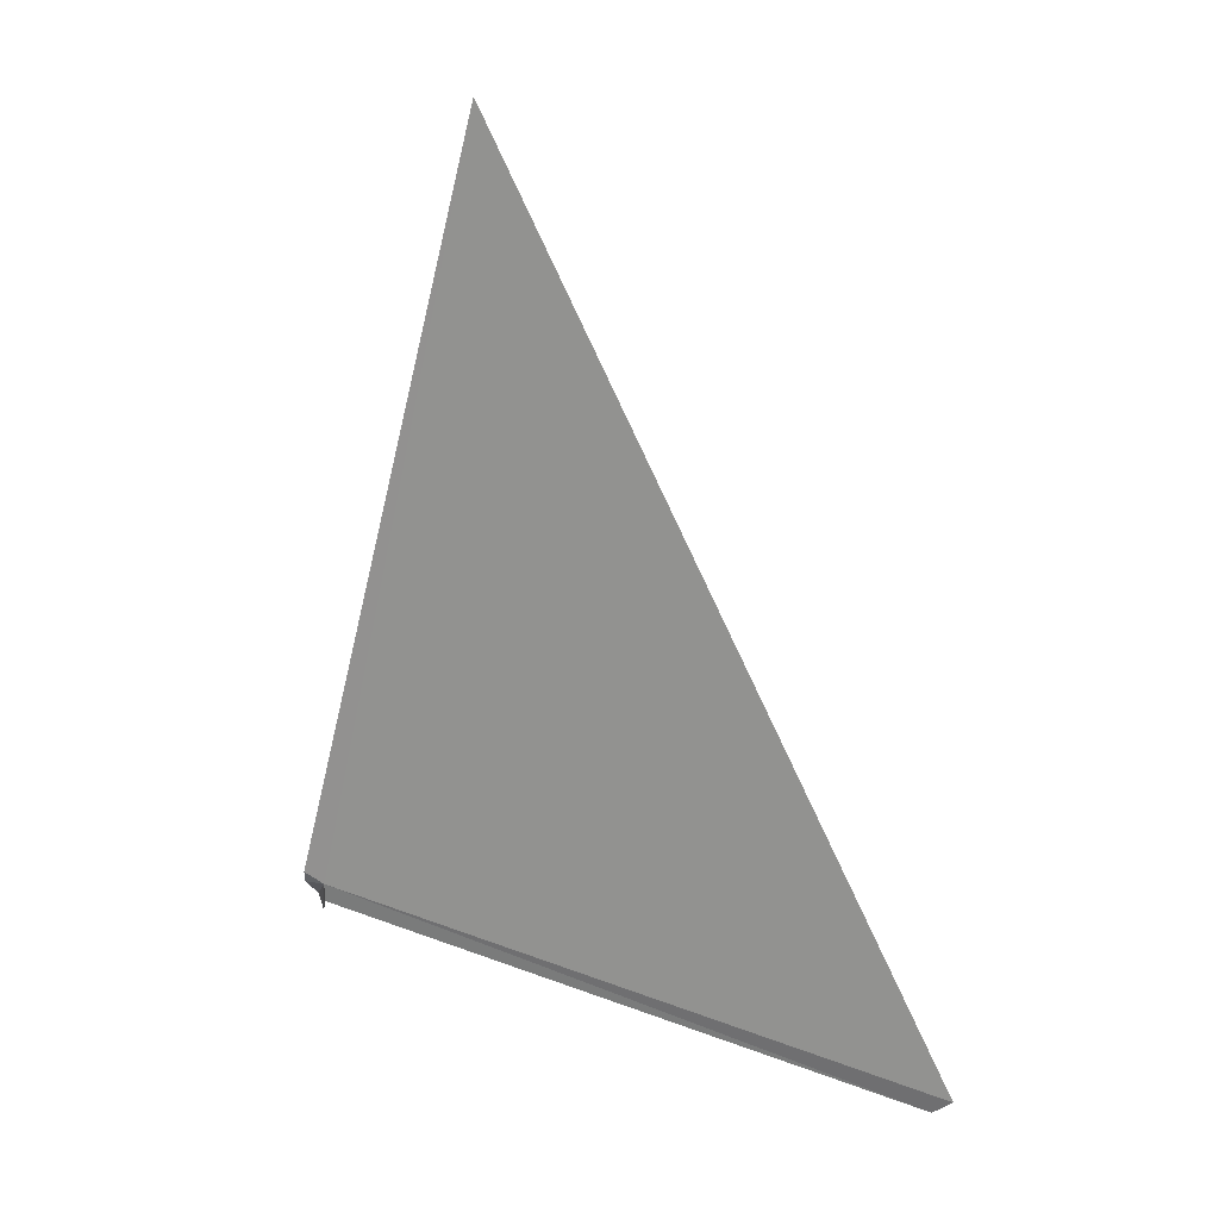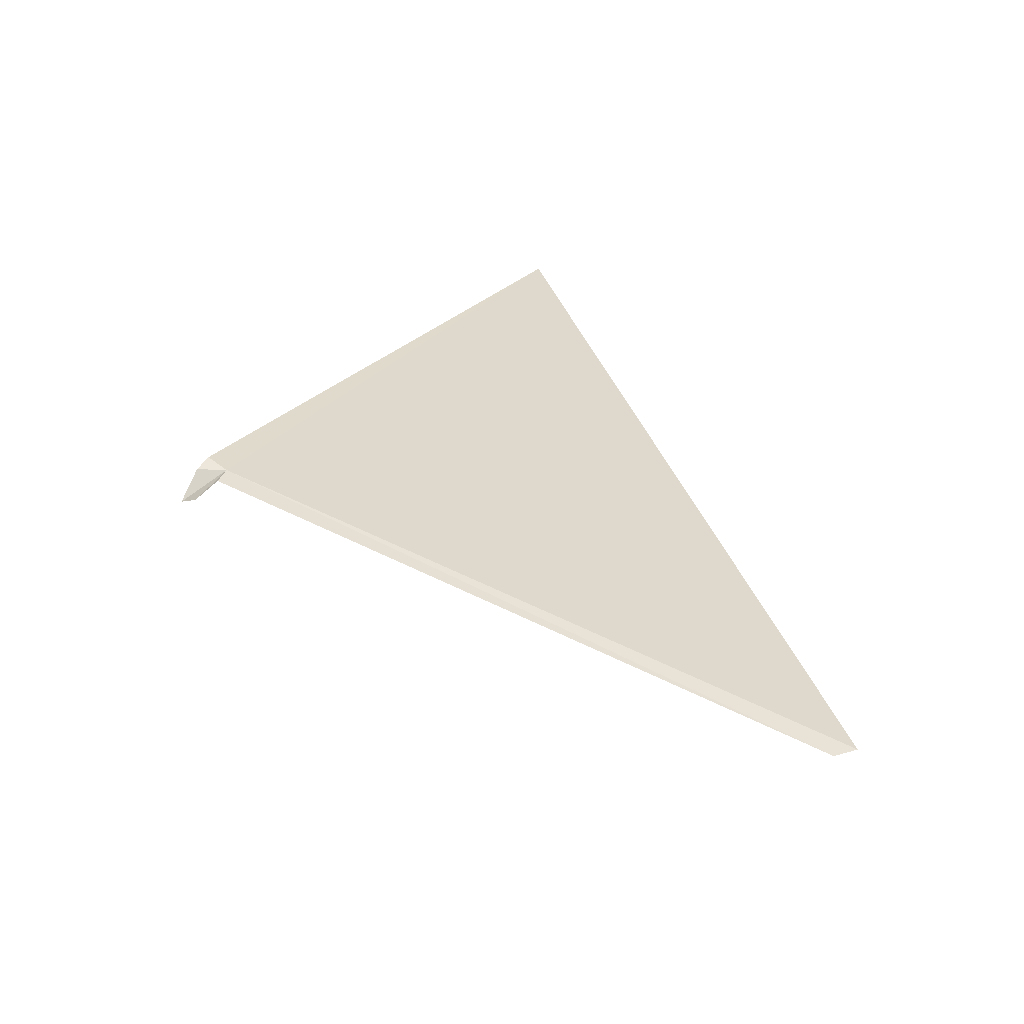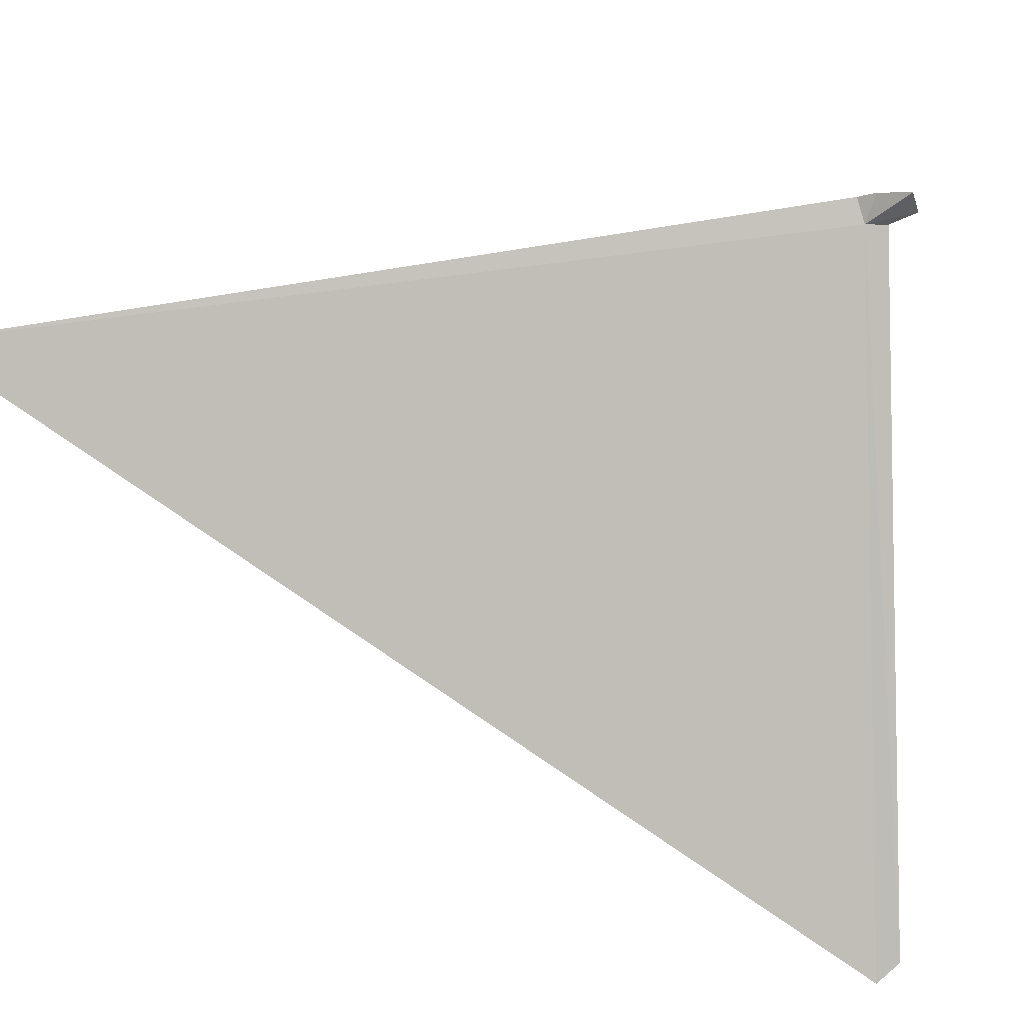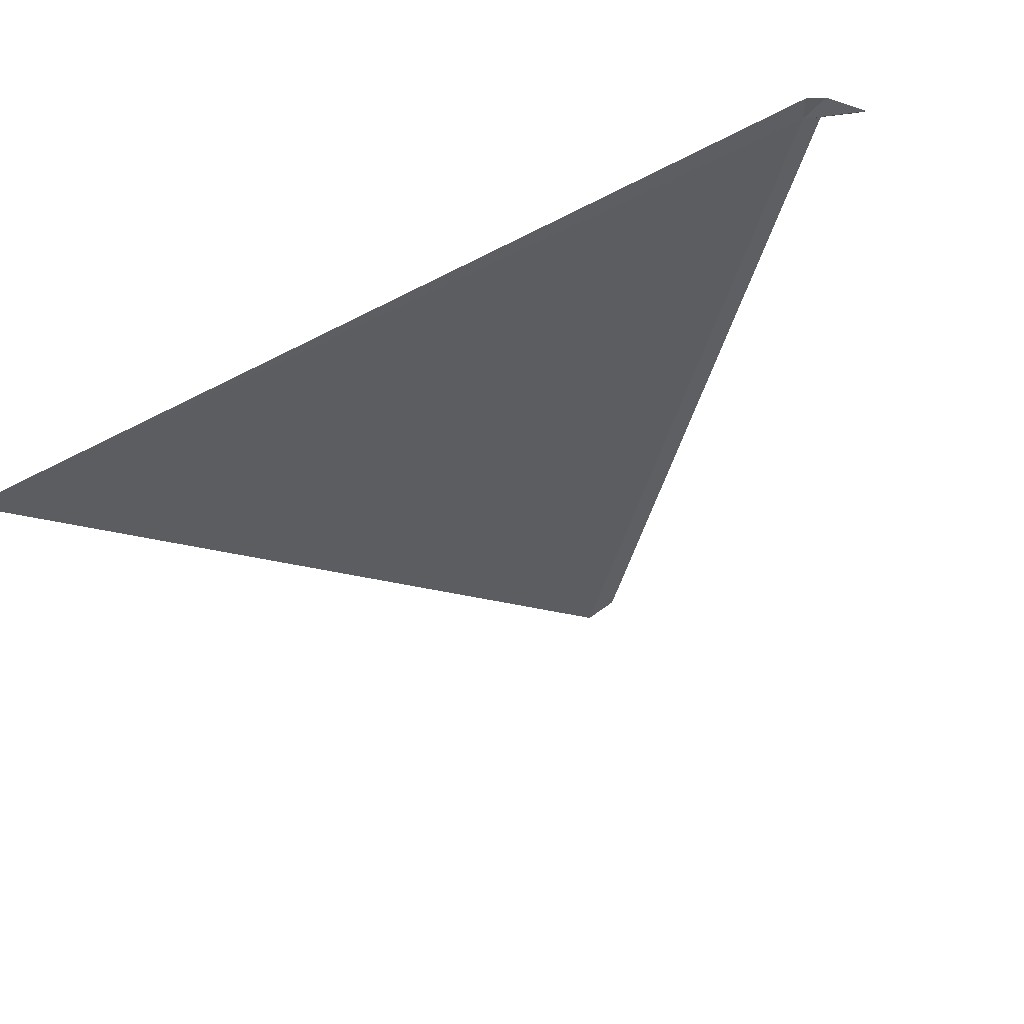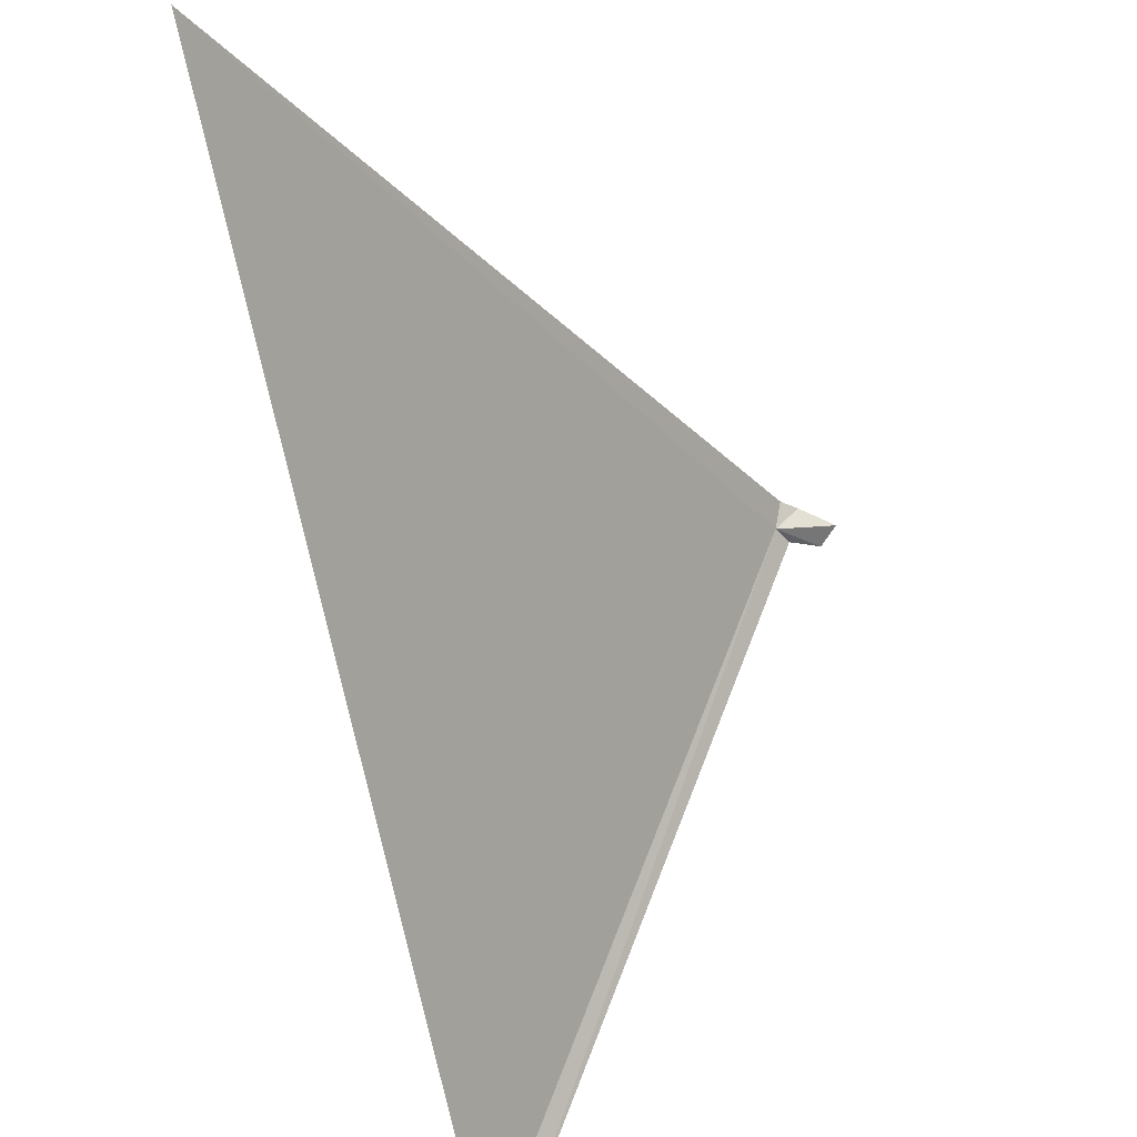
<metadata>
{"format":"obj","ext":"obj","renderer":"f3d","projection":"perspective","resolution":1024,"background":"white","views":[{"elev":1.7,"azim":-93.3,"up":"+Z"},{"elev":-74.5,"azim":-136.5,"up":"+Z"},{"elev":-24.5,"azim":63.2,"up":"+Y"},{"elev":21.9,"azim":29.6,"up":"+Y"},{"elev":-43.4,"azim":12.2,"up":"+Y"}]}
</metadata>
<code>
v 71.45 123 30.12
v 71.51 123.2 30.22
v 71.62 123.2 30.12
v 71.88 123.1 29.98
v 71.74 123 29.84
v 71.52 123 29.96
v 68.91 121.7 36.5
v 69.16 118.1 28.61
v 69 117.9 28.72
f 1 2 3
f 1 3 4
f 1 4 5
f 1 5 6
f 1 7 2
f 1 6 8
f 1 8 9
f 1 9 7

</code>
